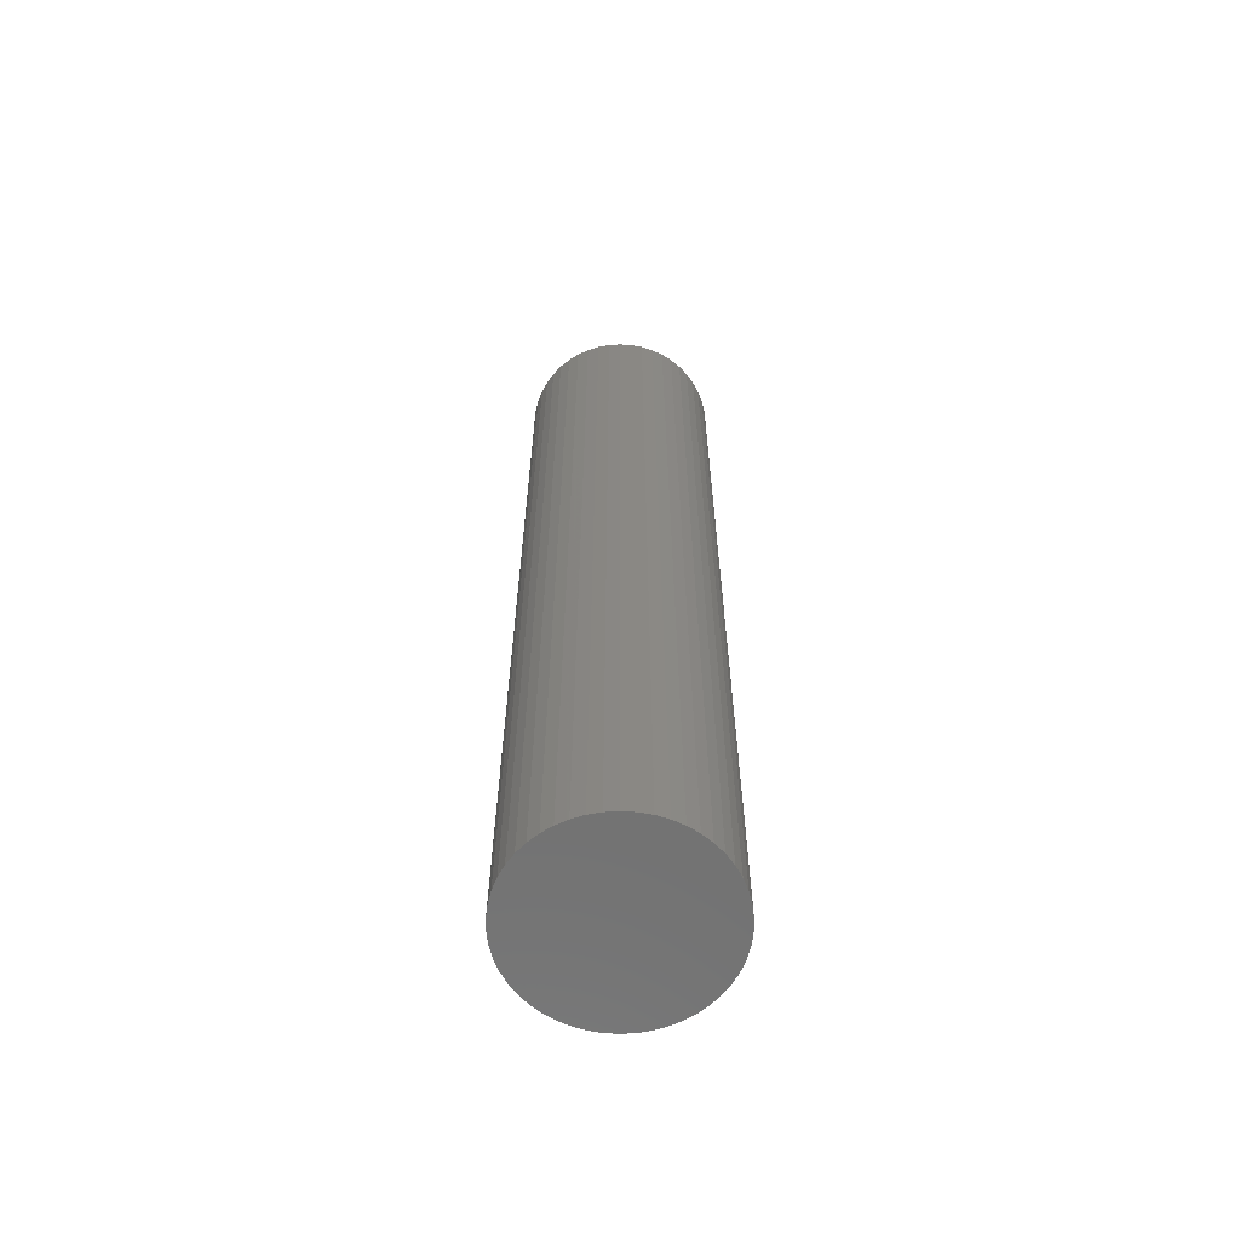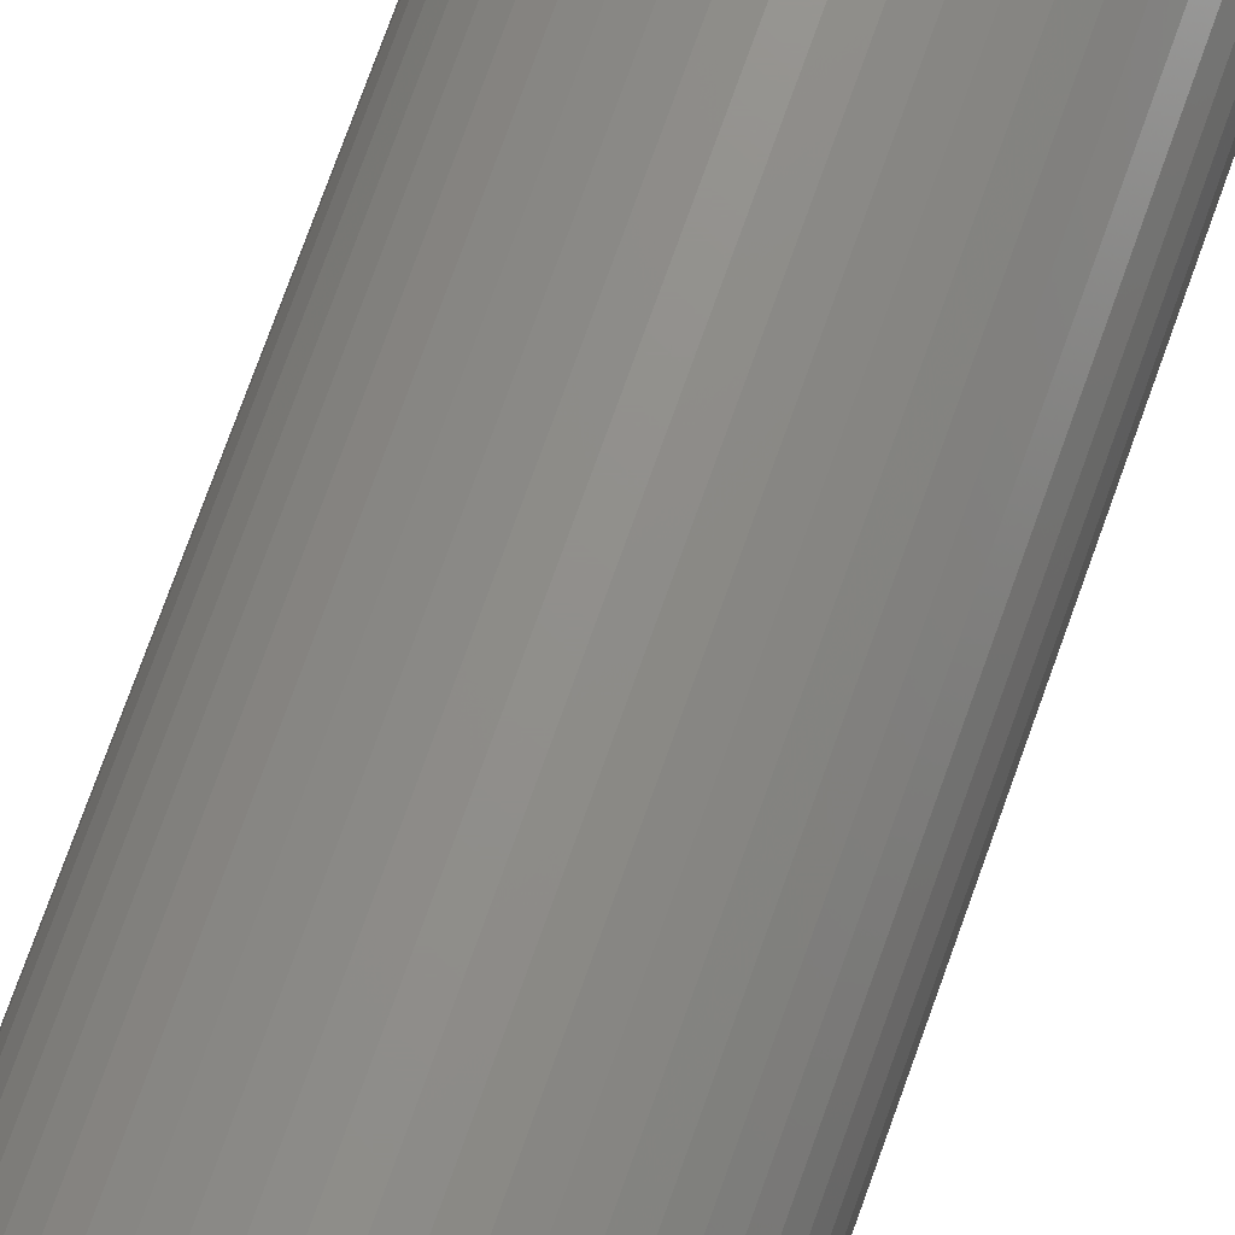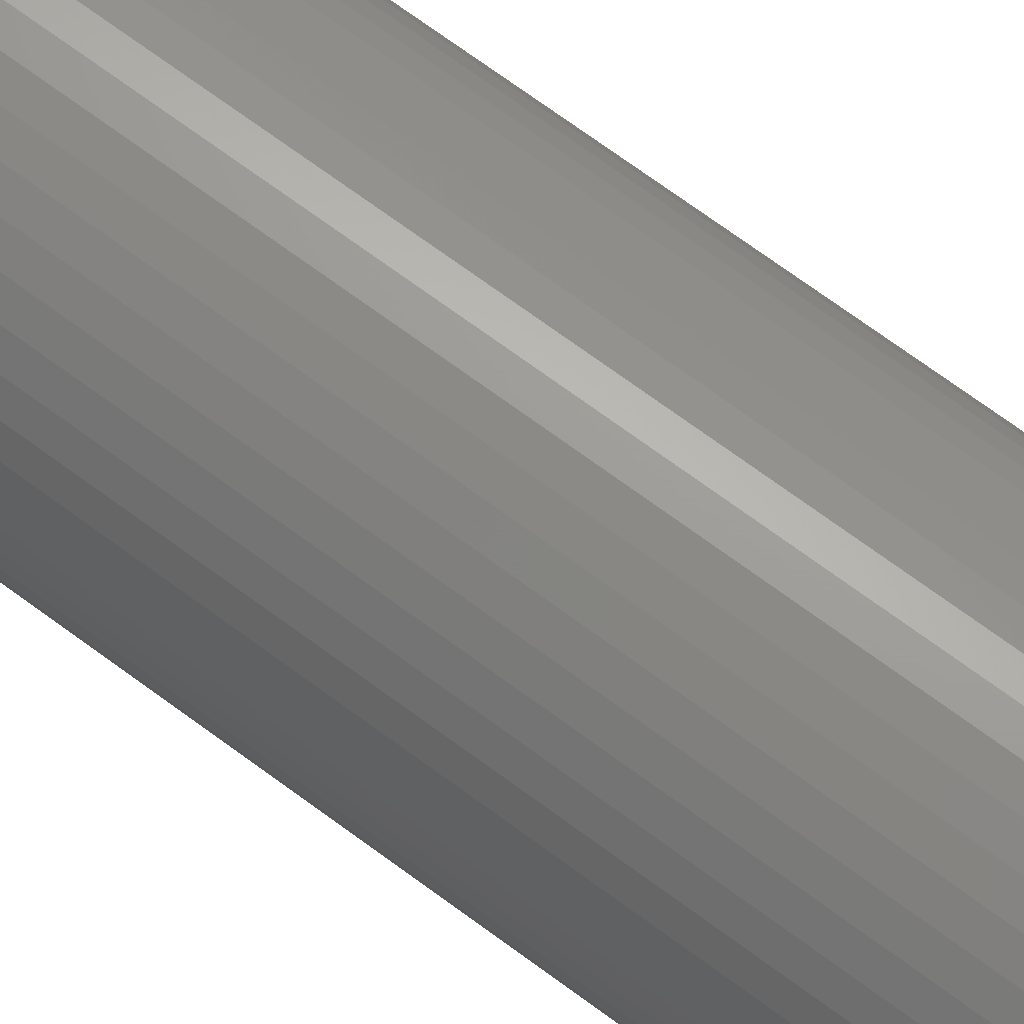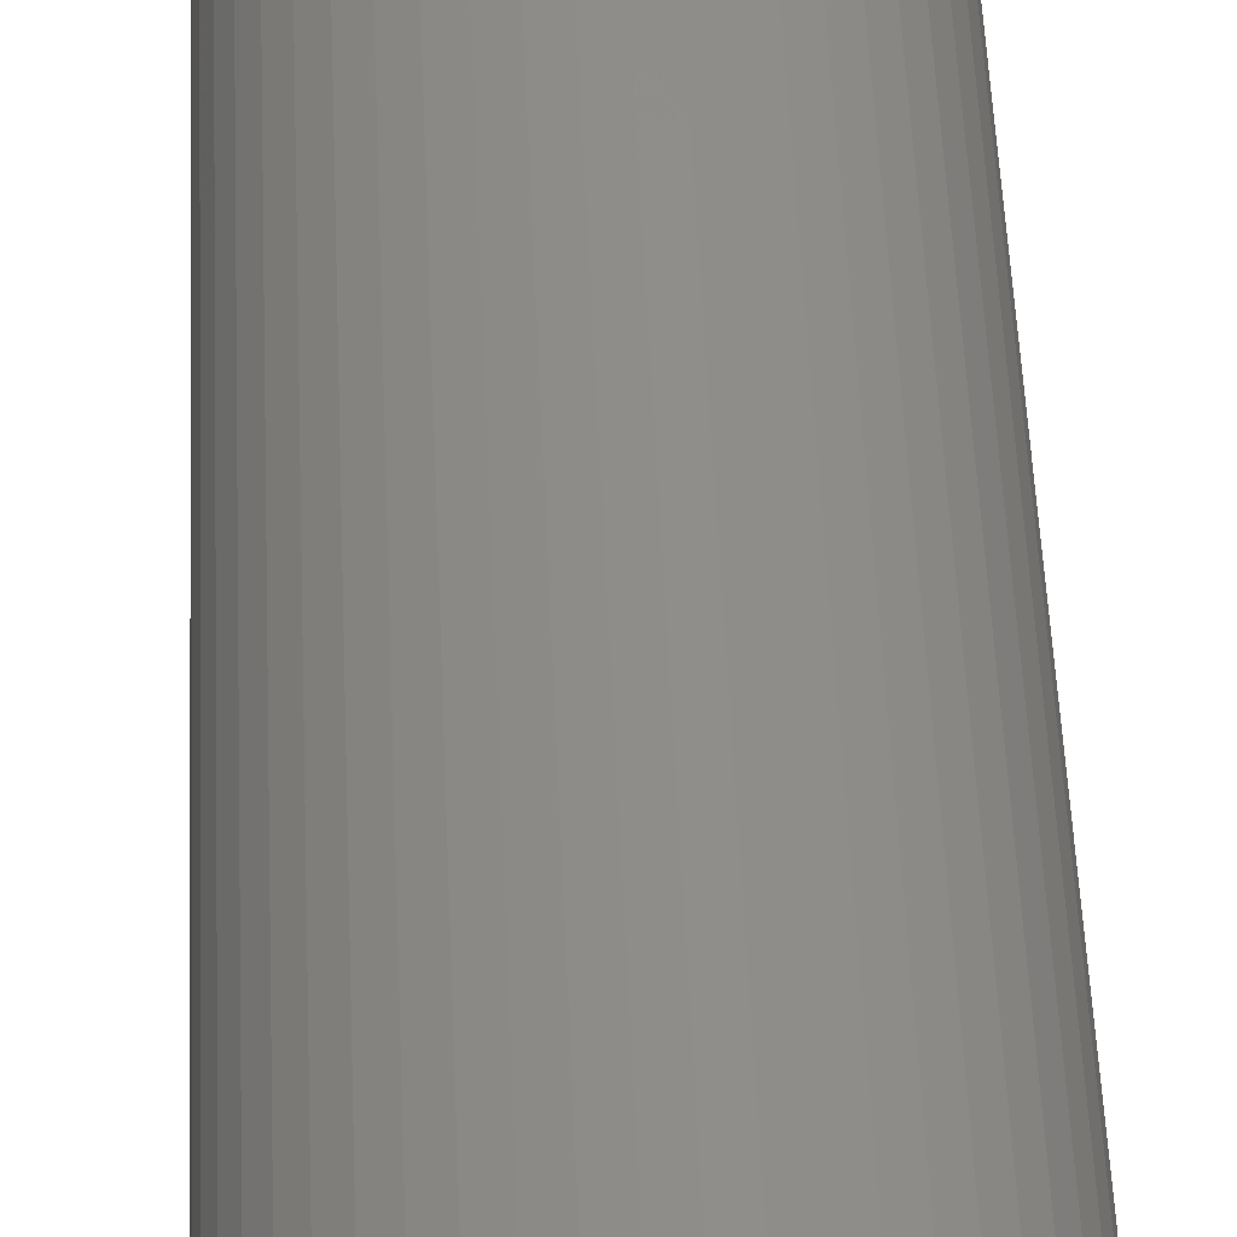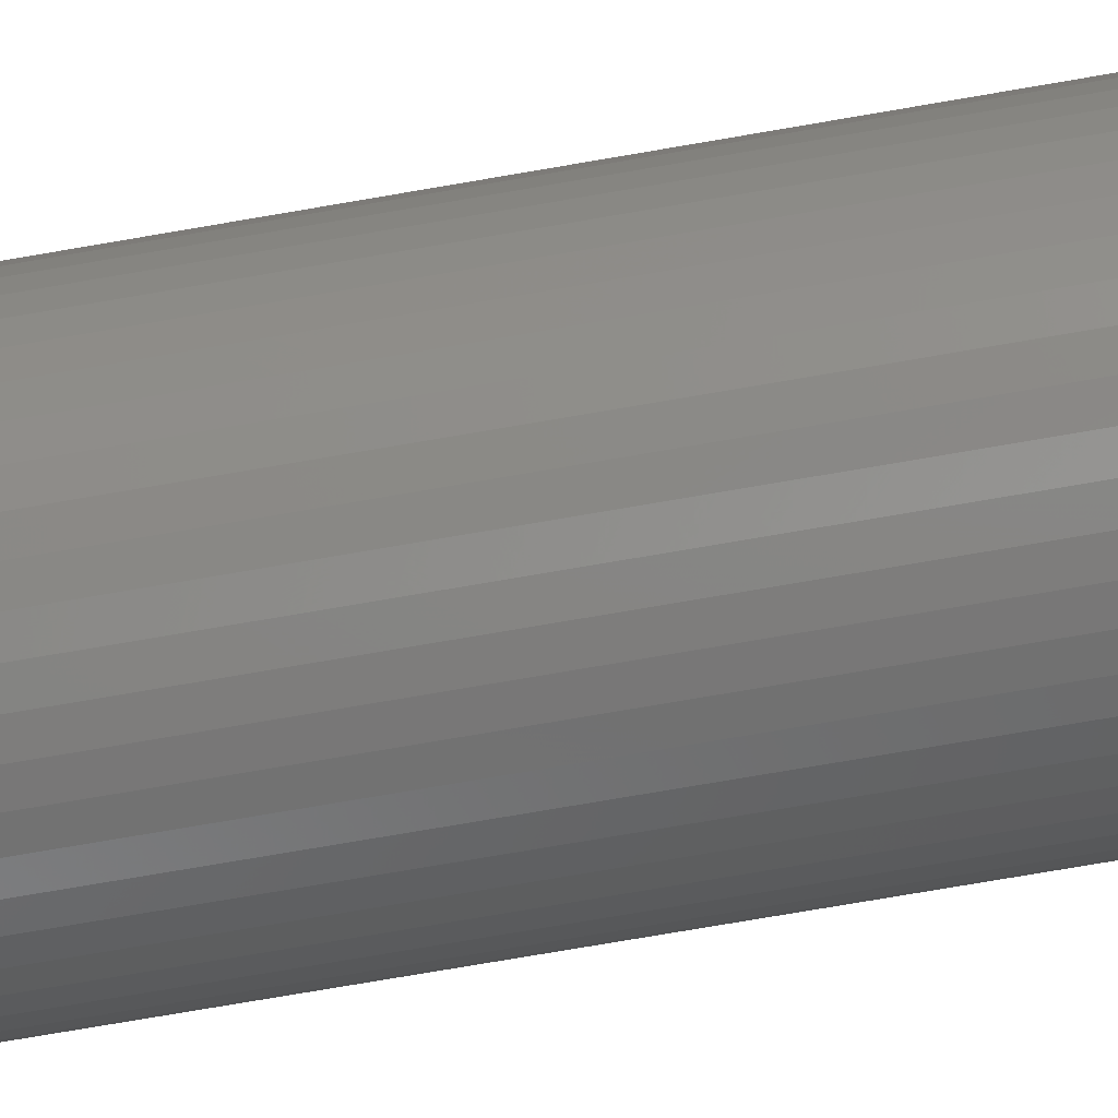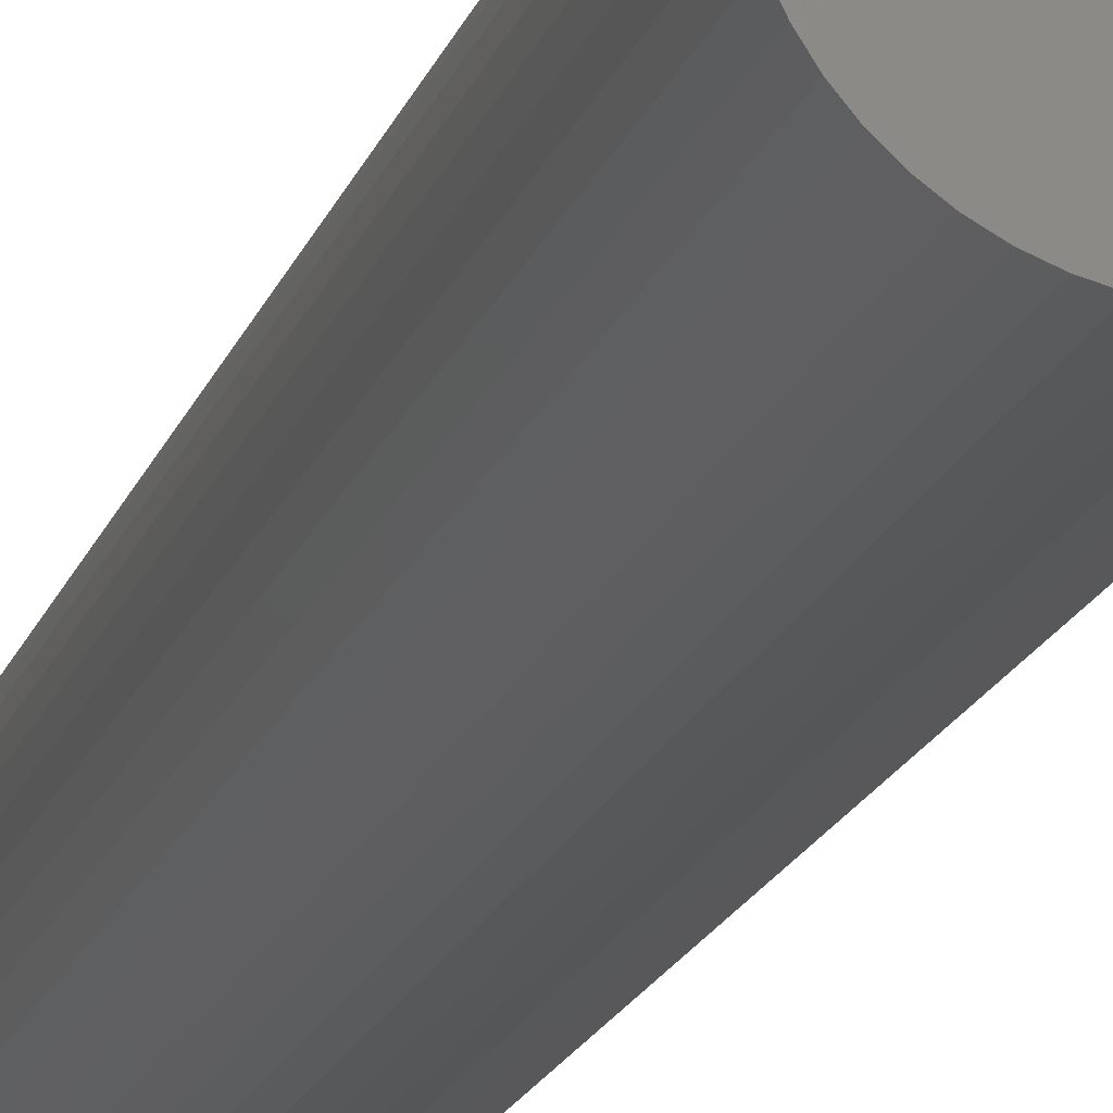
<metadata>
{"format":"stl","ext":"stl","renderer":"f3d","projection":"perspective","resolution":1024,"background":"white","views":[{"elev":-63.3,"azim":-154.9,"up":"+Z"},{"elev":72.6,"azim":-160.5,"up":"+Y"},{"elev":68.9,"azim":126.8,"up":"+Y"},{"elev":41.7,"azim":177.9,"up":"+Y"},{"elev":-70.1,"azim":-80.0,"up":"+Y"},{"elev":-17.1,"azim":165.1,"up":"+Y"}]}
</metadata>
<code>
# stl→obj: 100 verts, 196 faces
v 3.85 0 19.5
v 3.82 0.4825 -19.5
v 3.82 0.4825 19.5
v 3.85 0 -19.5
v 0.2417 3.842 -19.5
v -0.2417 3.842 19.5
v 0.2417 3.842 19.5
v -0.2417 3.842 -19.5
v 3.82 -0.4825 19.5
v 3.729 0.9575 19.5
v 3.729 -0.9575 19.5
v 3.58 1.417 19.5
v 3.58 -1.417 19.5
v 3.374 1.855 19.5
v 3.374 -1.855 19.5
v 3.115 2.263 19.5
v 3.115 -2.263 19.5
v 2.807 2.636 19.5
v 2.807 -2.636 19.5
v 2.454 2.966 19.5
v 2.454 -2.966 19.5
v 2.063 3.251 19.5
v 2.063 -3.251 19.5
v 1.639 3.484 19.5
v 1.639 -3.484 19.5
v 1.19 3.662 19.5
v 1.19 -3.662 19.5
v 0.7214 3.782 19.5
v 0.7214 -3.782 19.5
v 0.2417 -3.842 19.5
v -0.2417 -3.842 19.5
v -0.7214 3.782 19.5
v -0.7214 -3.782 19.5
v -1.19 3.662 19.5
v -1.19 -3.662 19.5
v -1.639 3.484 19.5
v -1.639 -3.484 19.5
v -2.063 3.251 19.5
v -2.063 -3.251 19.5
v -2.454 2.966 19.5
v -2.454 -2.966 19.5
v -2.807 2.636 19.5
v -2.807 -2.636 19.5
v -3.115 2.263 19.5
v -3.115 -2.263 19.5
v -3.374 1.855 19.5
v -3.374 -1.855 19.5
v -3.58 1.417 19.5
v -3.58 -1.417 19.5
v -3.729 0.9575 19.5
v -3.729 -0.9575 19.5
v -3.82 0.4825 19.5
v -3.82 -0.4825 19.5
v -3.85 0 19.5
v 3.82 -0.4825 -19.5
v 3.729 -0.9575 -19.5
v 3.729 0.9575 -19.5
v 3.58 -1.417 -19.5
v 3.58 1.417 -19.5
v 3.374 -1.855 -19.5
v 3.374 1.855 -19.5
v 3.115 -2.263 -19.5
v 3.115 2.263 -19.5
v 2.807 -2.636 -19.5
v 2.807 2.636 -19.5
v 2.454 -2.966 -19.5
v 2.454 2.966 -19.5
v 2.063 -3.251 -19.5
v 2.063 3.251 -19.5
v 1.639 -3.484 -19.5
v 1.639 3.484 -19.5
v 1.19 -3.662 -19.5
v 1.19 3.662 -19.5
v 0.7214 -3.782 -19.5
v 0.7214 3.782 -19.5
v 0.2417 -3.842 -19.5
v -0.2417 -3.842 -19.5
v -0.7214 -3.782 -19.5
v -0.7214 3.782 -19.5
v -1.19 -3.662 -19.5
v -1.19 3.662 -19.5
v -1.639 -3.484 -19.5
v -1.639 3.484 -19.5
v -2.063 -3.251 -19.5
v -2.063 3.251 -19.5
v -2.454 -2.966 -19.5
v -2.454 2.966 -19.5
v -2.807 -2.636 -19.5
v -2.807 2.636 -19.5
v -3.115 -2.263 -19.5
v -3.115 2.263 -19.5
v -3.374 -1.855 -19.5
v -3.374 1.855 -19.5
v -3.58 -1.417 -19.5
v -3.58 1.417 -19.5
v -3.729 -0.9575 -19.5
v -3.729 0.9575 -19.5
v -3.82 -0.4825 -19.5
v -3.82 0.4825 -19.5
v -3.85 0 -19.5
f 1 2 3
f 2 1 4
f 5 6 7
f 6 5 8
f 3 9 1
f 10 9 3
f 10 11 9
f 12 11 10
f 12 13 11
f 14 13 12
f 14 15 13
f 16 15 14
f 16 17 15
f 18 17 16
f 18 19 17
f 20 19 18
f 20 21 19
f 22 21 20
f 22 23 21
f 24 23 22
f 24 25 23
f 26 25 24
f 26 27 25
f 28 27 26
f 28 29 27
f 7 29 28
f 7 30 29
f 6 30 7
f 6 31 30
f 32 31 6
f 32 33 31
f 34 33 32
f 34 35 33
f 36 35 34
f 36 37 35
f 38 37 36
f 38 39 37
f 40 39 38
f 40 41 39
f 42 41 40
f 42 43 41
f 44 43 42
f 44 45 43
f 46 45 44
f 46 47 45
f 48 47 46
f 48 49 47
f 50 49 48
f 50 51 49
f 52 51 50
f 52 53 51
f 53 52 54
f 55 2 4
f 56 2 55
f 56 57 2
f 58 57 56
f 58 59 57
f 60 59 58
f 60 61 59
f 62 61 60
f 62 63 61
f 64 63 62
f 64 65 63
f 66 65 64
f 66 67 65
f 68 67 66
f 68 69 67
f 70 69 68
f 70 71 69
f 72 71 70
f 72 73 71
f 74 73 72
f 74 75 73
f 76 75 74
f 76 5 75
f 77 5 76
f 77 8 5
f 78 8 77
f 78 79 8
f 80 79 78
f 80 81 79
f 82 81 80
f 82 83 81
f 84 83 82
f 84 85 83
f 86 85 84
f 86 87 85
f 88 87 86
f 88 89 87
f 90 89 88
f 90 91 89
f 92 91 90
f 92 93 91
f 94 93 92
f 94 95 93
f 96 95 94
f 96 97 95
f 98 97 96
f 98 99 97
f 99 98 100
f 87 42 40
f 42 87 89
f 81 36 34
f 36 81 83
f 12 61 14
f 61 12 59
f 71 26 24
f 26 71 73
f 67 22 20
f 22 67 69
f 95 46 93
f 46 95 48
f 97 48 95
f 48 97 50
f 83 38 36
f 38 83 85
f 79 34 32
f 34 79 81
f 13 56 11
f 56 13 58
f 10 59 12
f 59 10 57
f 3 57 10
f 57 3 2
f 65 20 18
f 20 65 67
f 14 63 16
f 63 14 61
f 73 28 26
f 28 73 75
f 93 44 91
f 44 93 46
f 91 42 89
f 42 91 44
f 8 32 6
f 32 8 79
f 9 4 1
f 4 9 55
f 88 41 43
f 41 88 86
f 90 47 92
f 47 90 45
f 77 30 31
f 30 77 76
f 70 23 25
f 23 70 68
f 66 19 21
f 19 66 64
f 15 58 13
f 58 15 60
f 17 60 15
f 60 17 62
f 16 65 18
f 65 16 63
f 75 7 28
f 7 75 5
f 69 24 22
f 24 69 71
f 99 50 97
f 50 99 52
f 100 52 99
f 52 100 54
f 85 40 38
f 40 85 87
f 11 55 9
f 55 11 56
f 82 35 37
f 35 82 80
f 92 49 94
f 49 92 47
f 88 45 90
f 45 88 43
f 94 51 96
f 51 94 49
f 96 53 98
f 53 96 51
f 98 54 100
f 54 98 53
f 72 25 27
f 25 72 70
f 74 27 29
f 27 74 72
f 76 29 30
f 29 76 74
f 19 62 17
f 62 19 64
f 78 31 33
f 31 78 77
f 84 37 39
f 37 84 82
f 68 21 23
f 21 68 66
f 80 33 35
f 33 80 78
f 86 39 41
f 39 86 84

</code>
